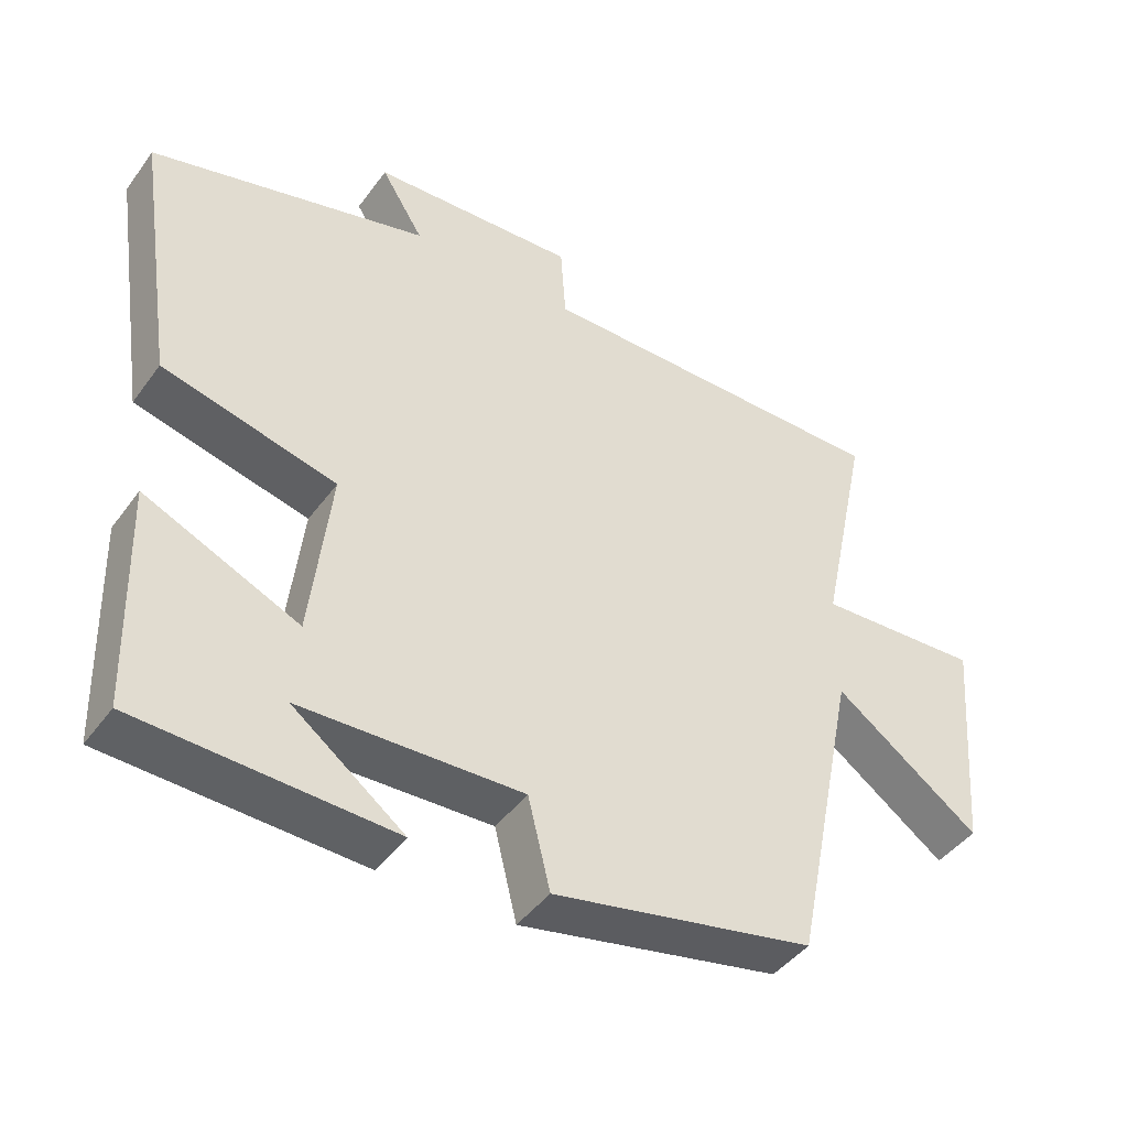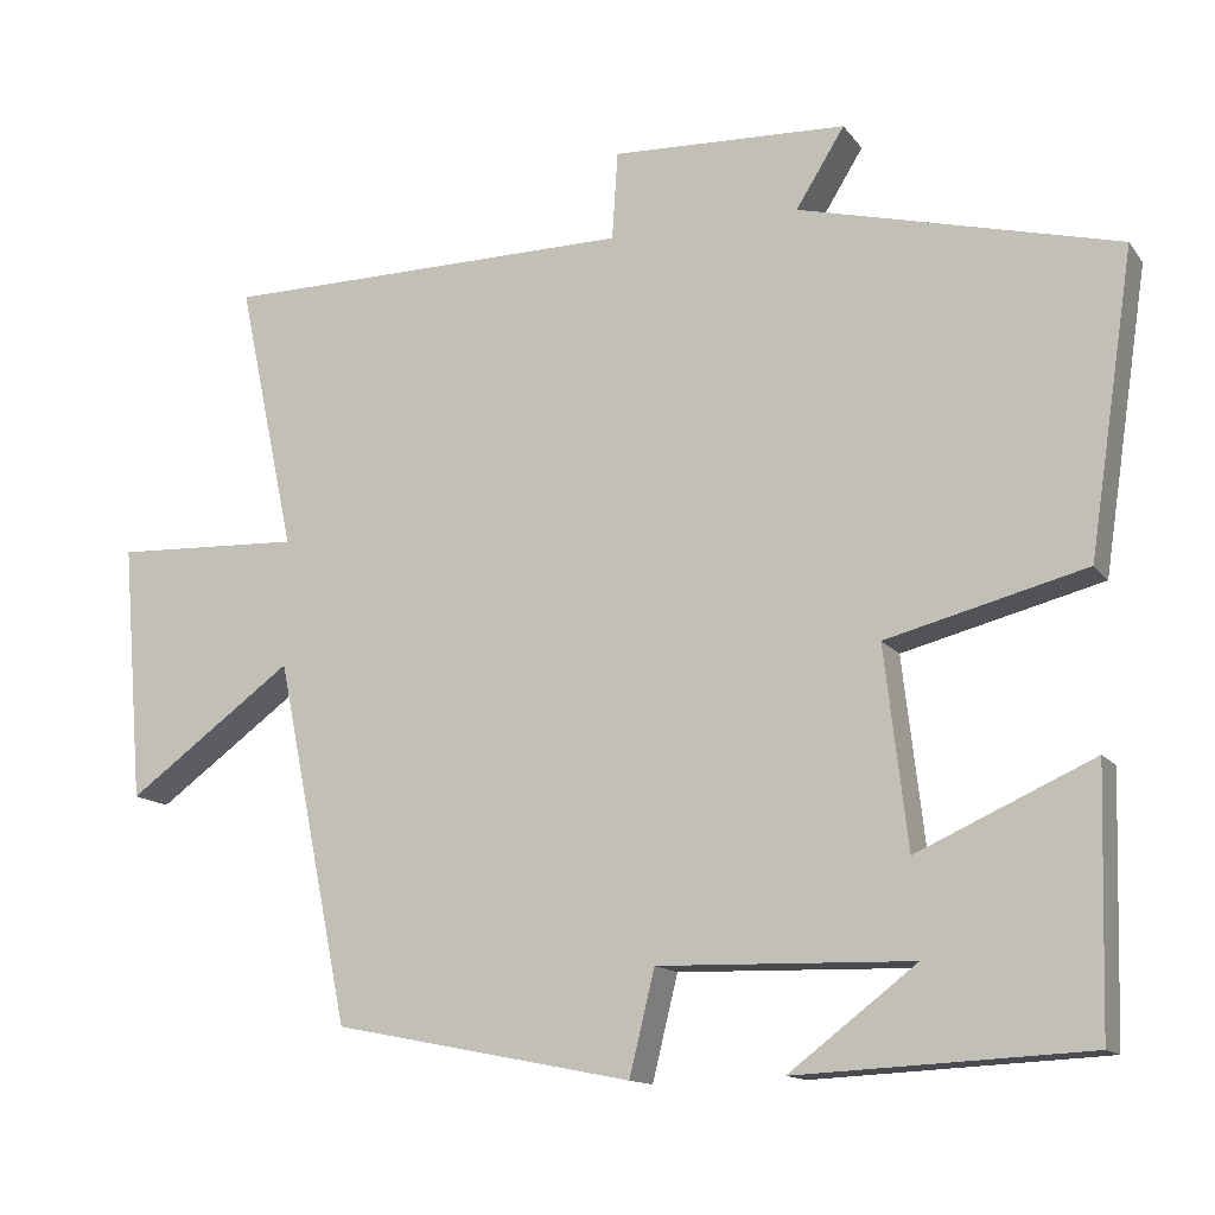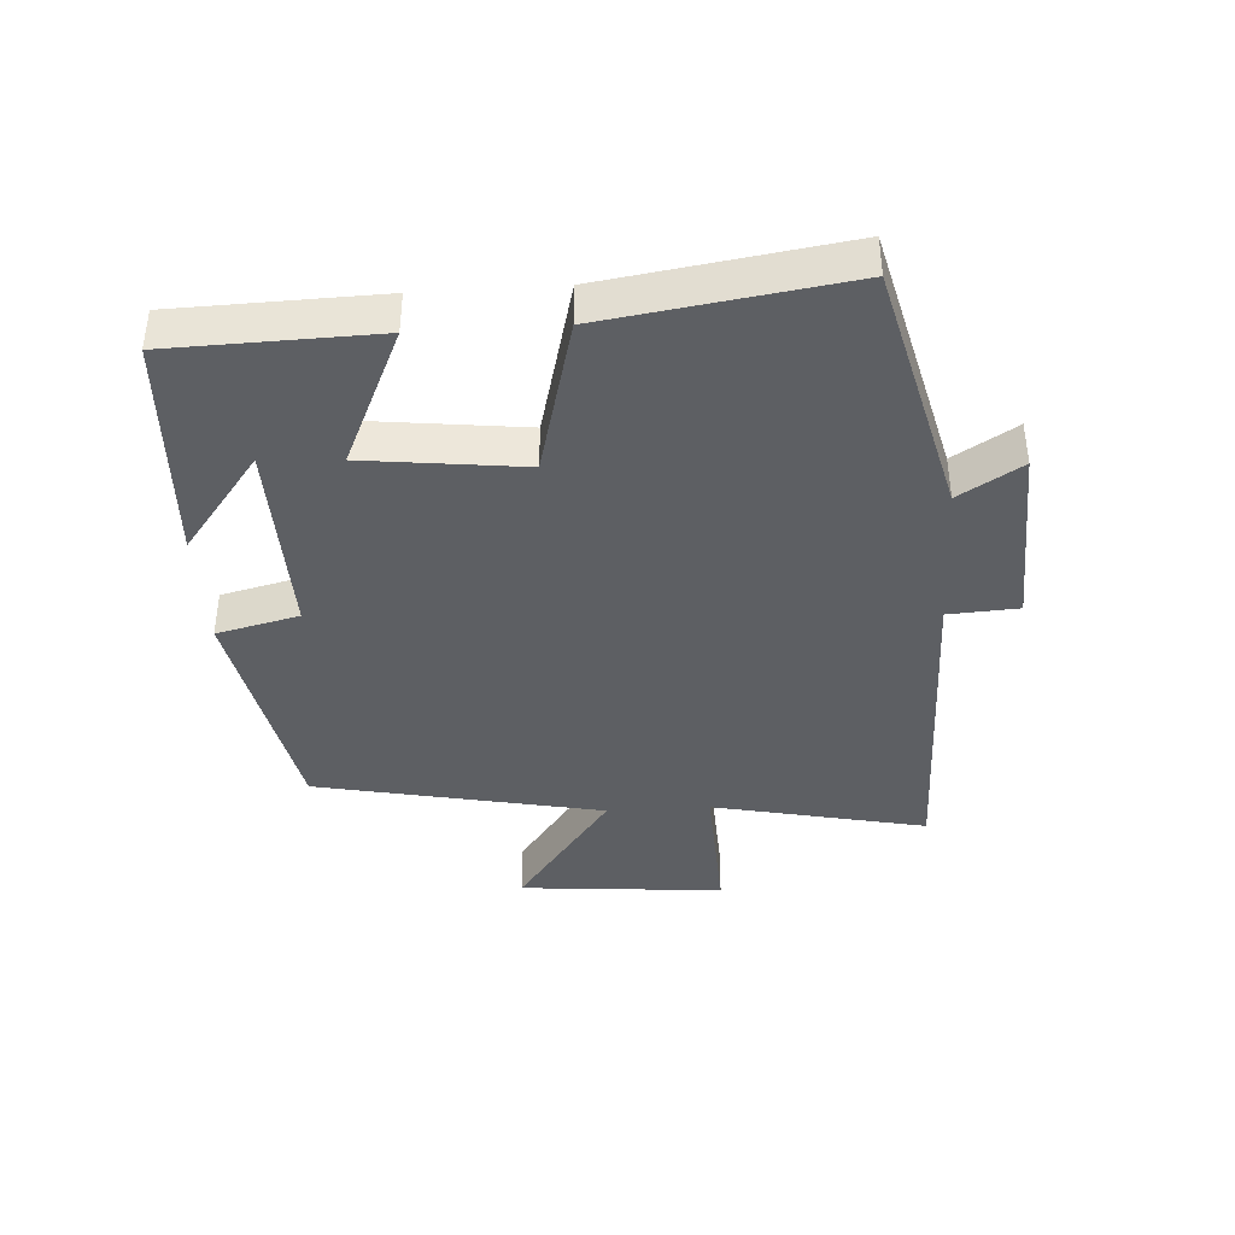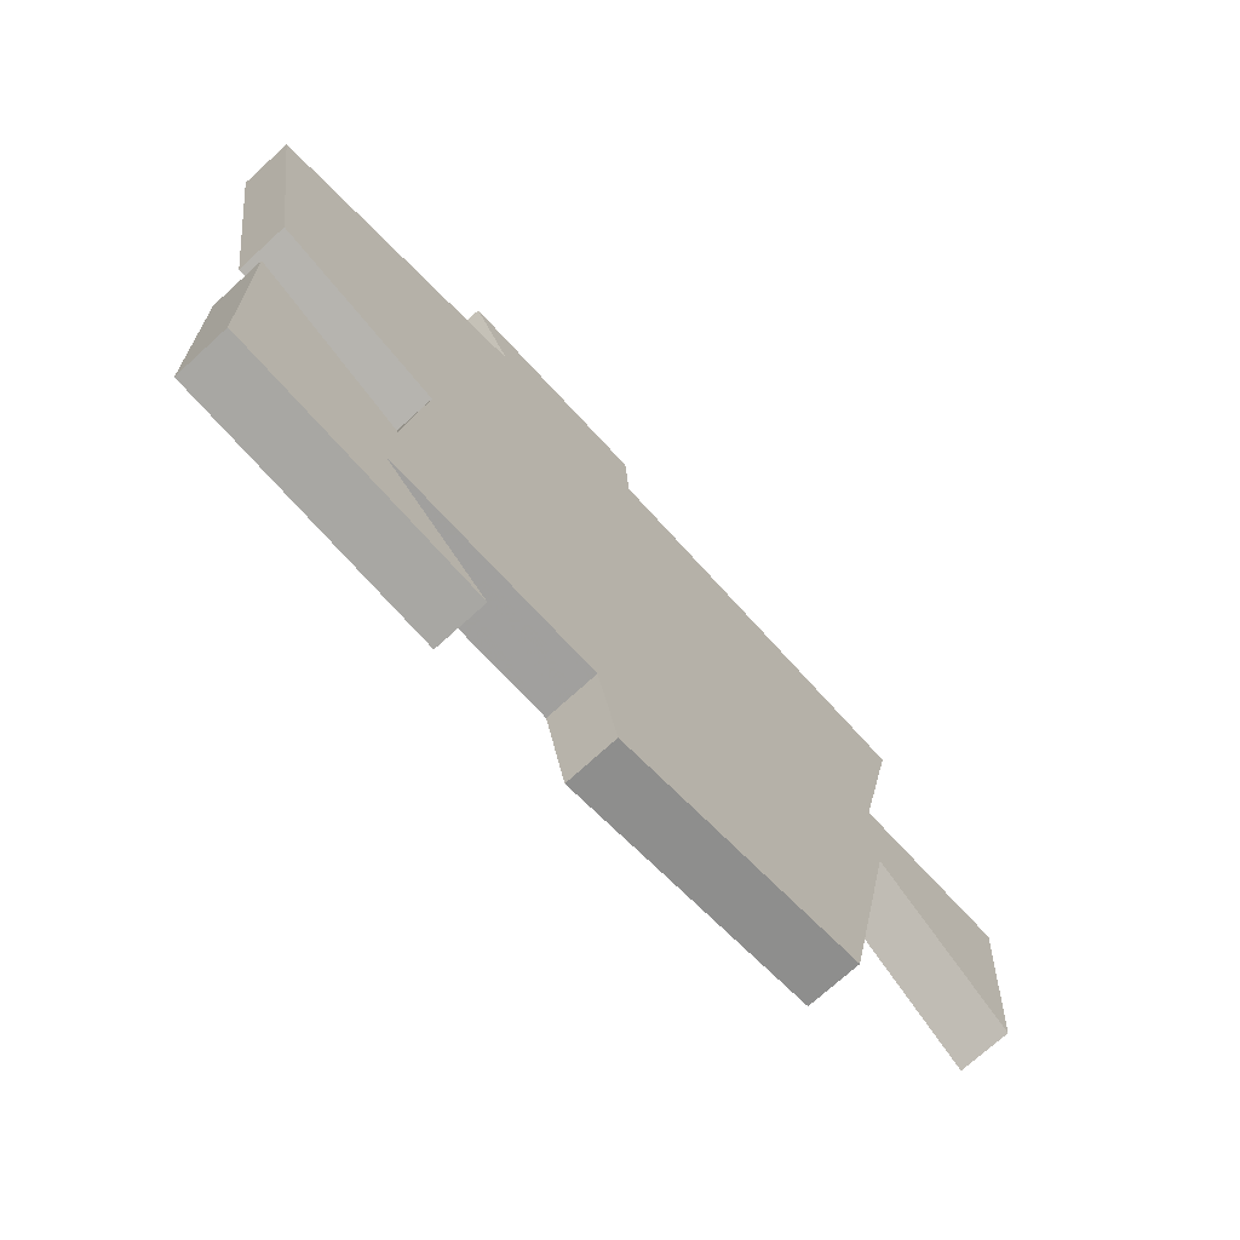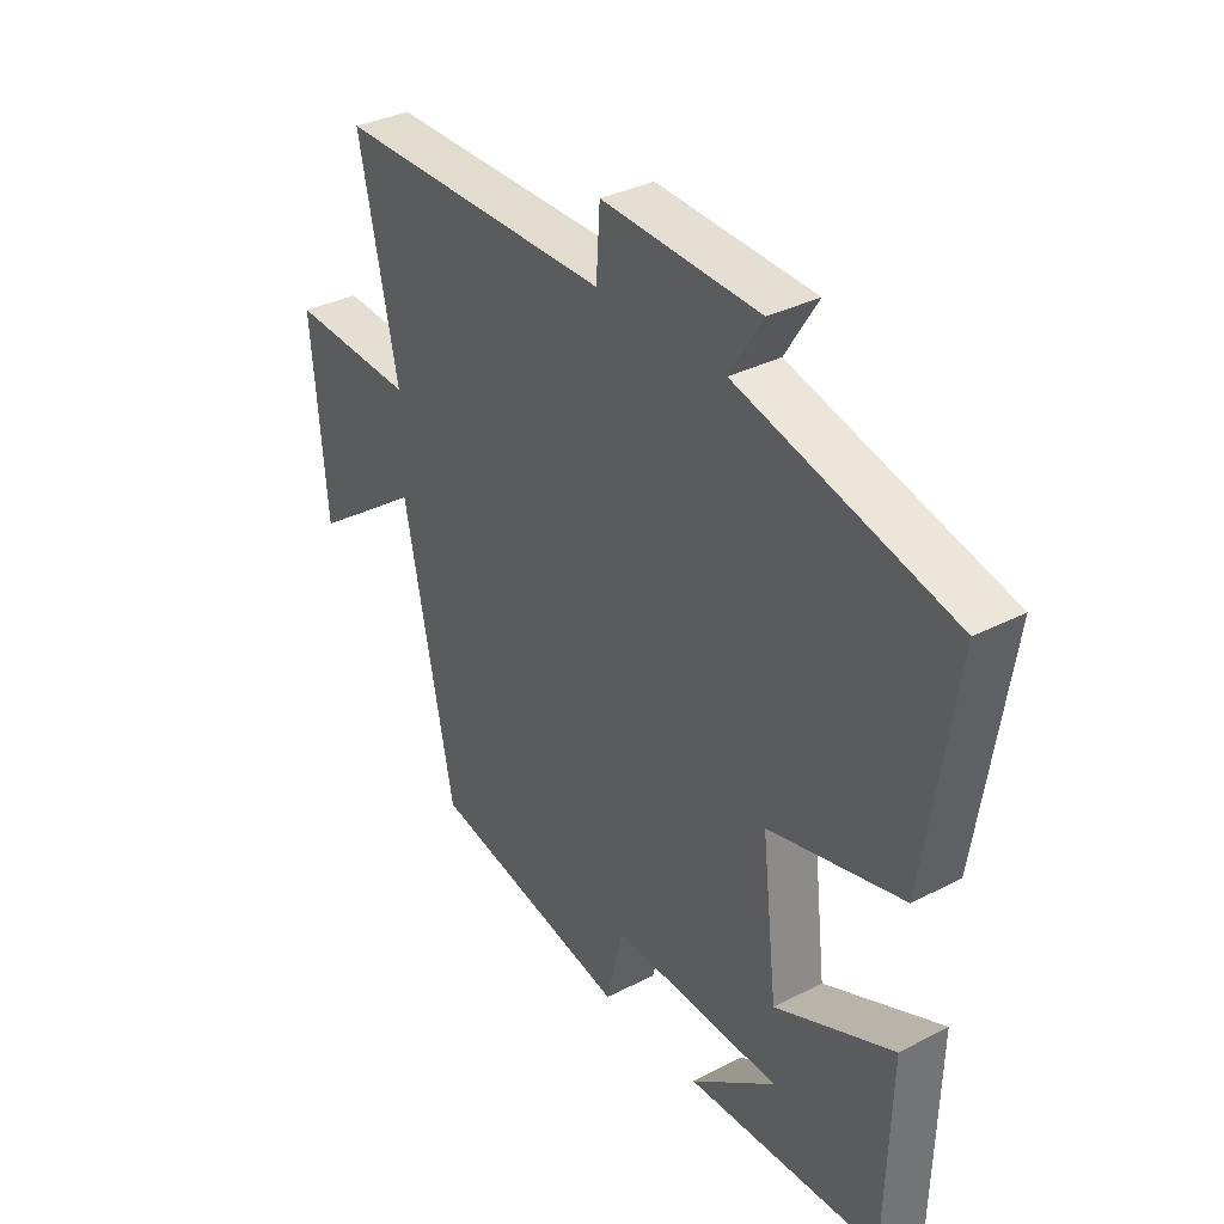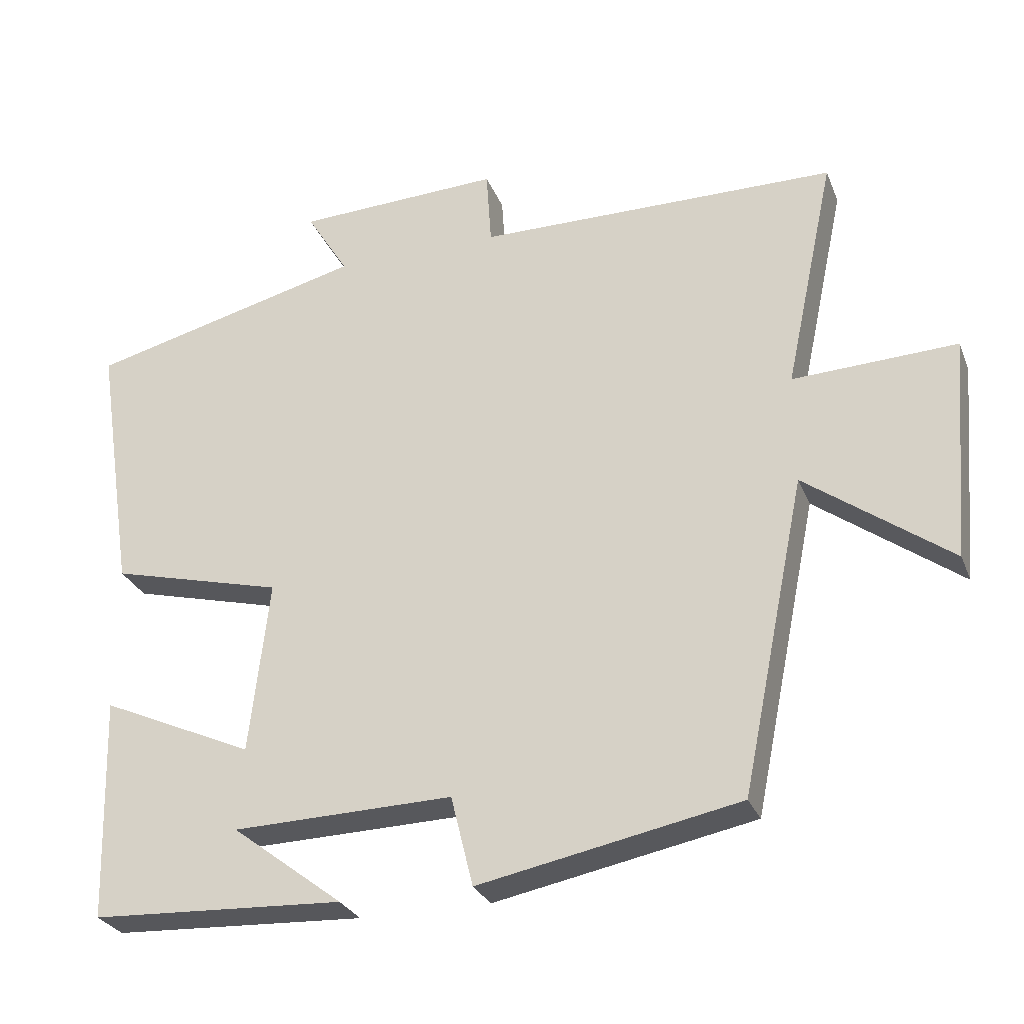
<metadata>
{"format":"obj","ext":"obj","renderer":"f3d","projection":"perspective","resolution":1024,"background":"white","views":[{"elev":-43.7,"azim":-33.4,"up":"+Z"},{"elev":-13.6,"azim":-157.1,"up":"+Z"},{"elev":-39.8,"azim":-86.5,"up":"+Y"},{"elev":-72.7,"azim":-47.7,"up":"+Z"},{"elev":34.5,"azim":-124.7,"up":"+Z"},{"elev":-28.2,"azim":19.0,"up":"+Z"}]}
</metadata>
<code>
v 0.57 0.07 0.496
v 0.5 0.07 0.168
v 0.729 0.07 0.178
v 0.703 0.07 -0.136
v 0.5 0.07 0.012
v 0.41 0.07 -0.428
v 0.046 0.07 -0.5
v 0.015 0.07 -0.374
v -0.293 0.07 -0.382
v -0.138 0.07 -0.5
v -0.491 0.07 -0.483
v -0.5 0.07 -0.171
v -0.286 0.07 -0.267
v -0.258 0.07 -0.025
v -0.5 0.07 0.037
v -0.555 0.07 0.402
v -0.168 0.07 0.5
v -0.227 0.07 0.595
v 0.059 0.07 0.607
v 0.066 0.07 0.5
v 0.57 0 0.496
v 0.5 0 0.168
v 0.729 0 0.178
v 0.703 0 -0.136
v 0.5 0 0.012
v 0.41 0 -0.428
v 0.046 0 -0.5
v 0.015 0 -0.374
v -0.293 0 -0.382
v -0.138 0 -0.5
v -0.491 0 -0.483
v -0.5 0 -0.171
v -0.286 0 -0.267
v -0.258 0 -0.025
v -0.5 0 0.037
v -0.555 0 0.402
v -0.168 0 0.5
v -0.227 0 0.595
v 0.059 0 0.607
v 0.066 0 0.5
f 17 18 19 20
f 17 20 1 2
f 14 15 16 17
f 13 14 17 2
f 11 12 13
f 9 10 11
f 9 11 13 2
f 5 6 7 8
f 5 8 9 2
f 2 3 4 5
f 40 39 38 37
f 22 21 40 37
f 37 36 35 34
f 22 37 34 33
f 33 32 31
f 31 30 29
f 22 33 31 29
f 28 27 26 25
f 22 29 28 25
f 25 24 23 22
f 1 21 22 2
f 2 22 23 3
f 3 23 24 4
f 4 24 25 5
f 5 25 26 6
f 6 26 27 7
f 7 27 28 8
f 8 28 29 9
f 9 29 30 10
f 10 30 31 11
f 11 31 32 12
f 12 32 33 13
f 13 33 34 14
f 14 34 35 15
f 15 35 36 16
f 16 36 37 17
f 17 37 38 18
f 18 38 39 19
f 19 39 40 20
f 20 40 21 1

</code>
